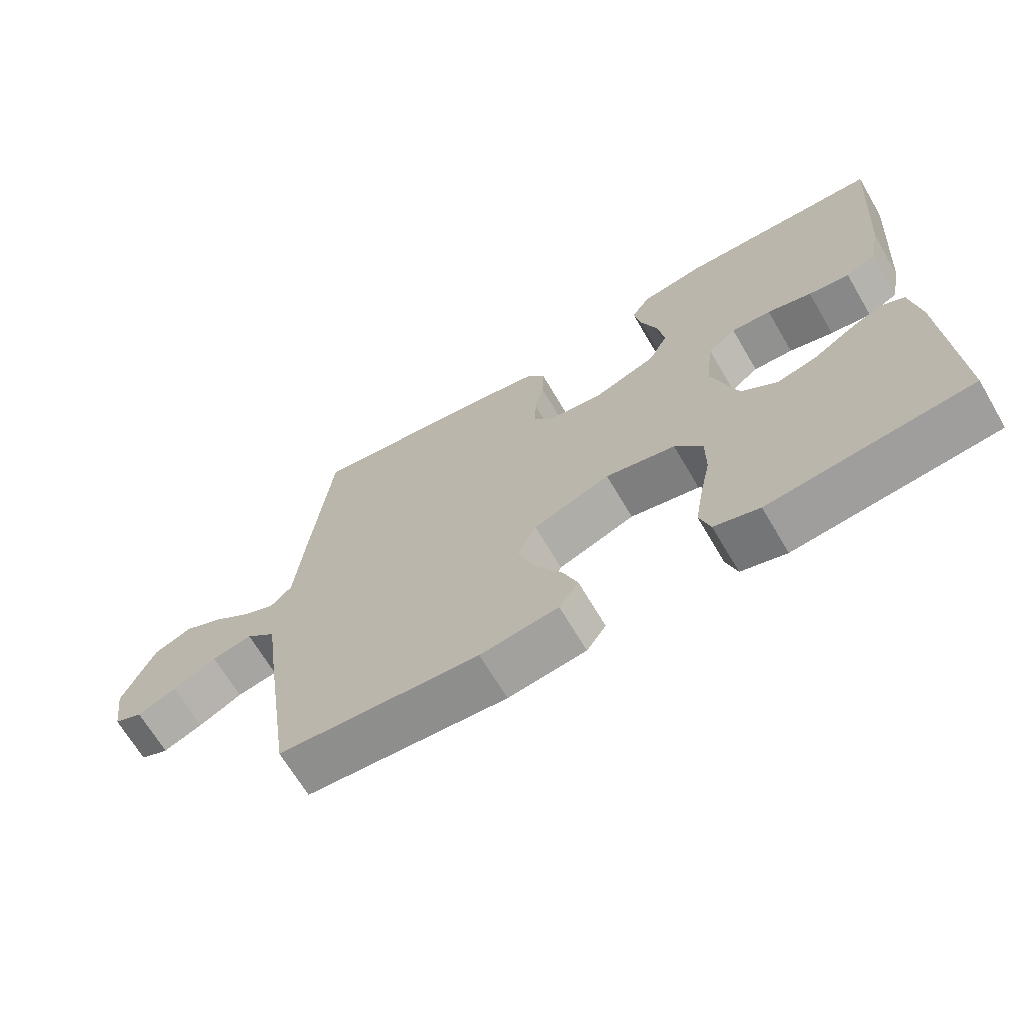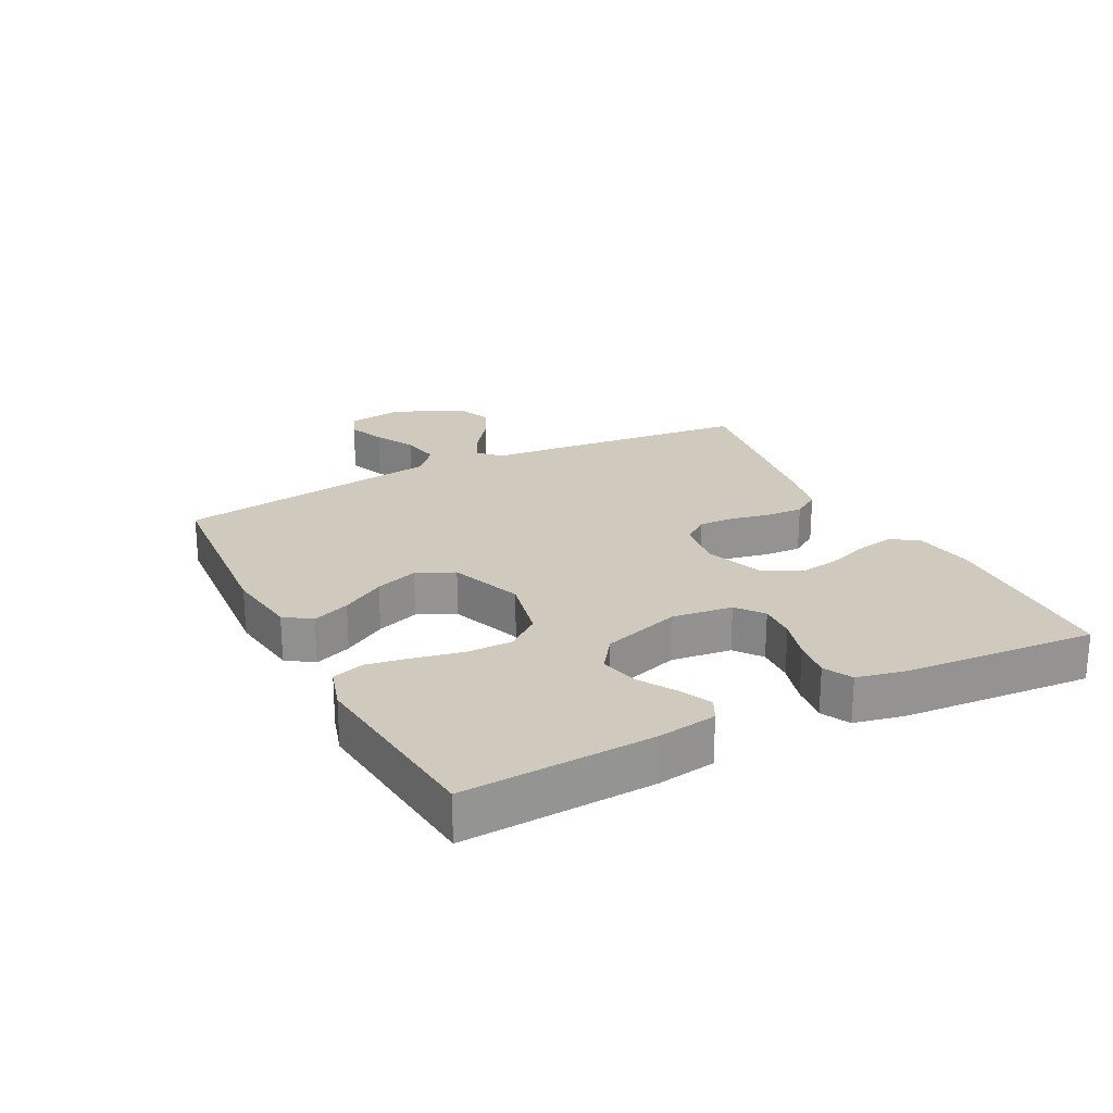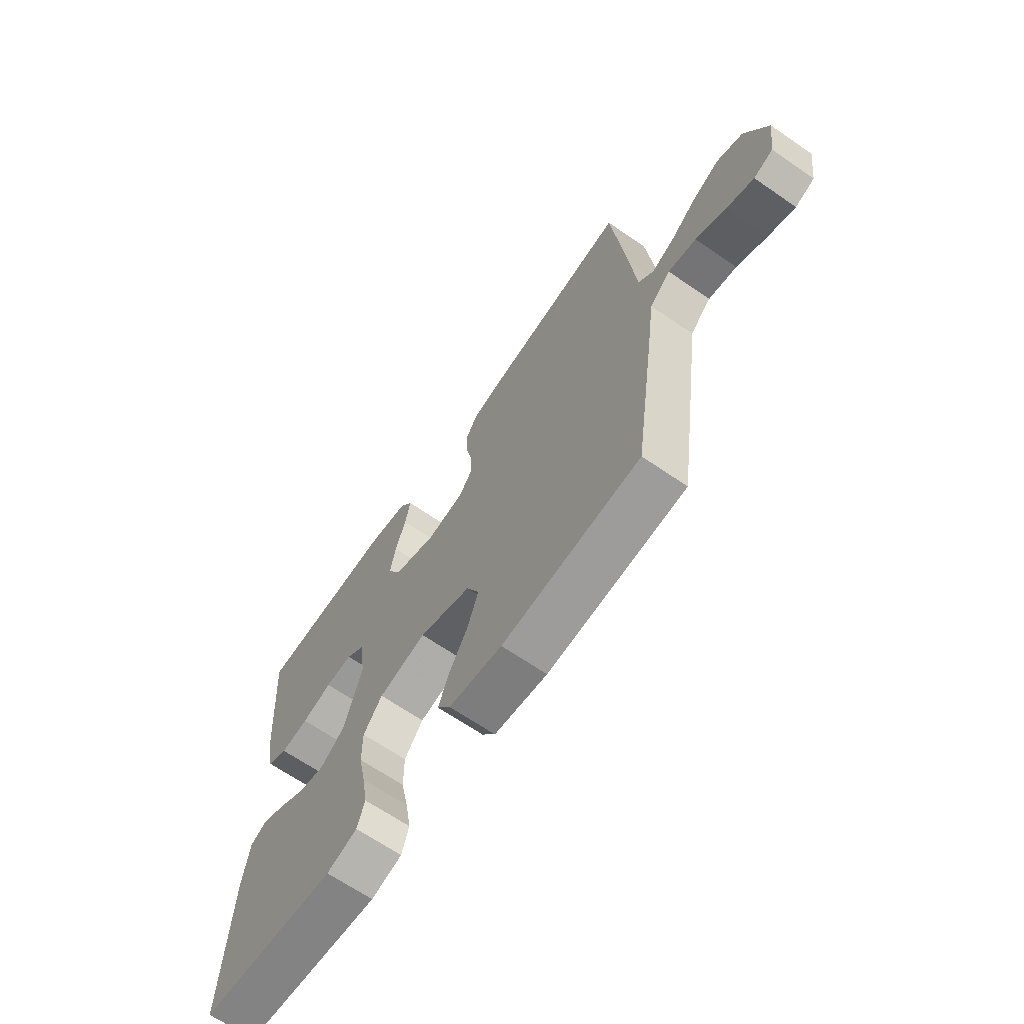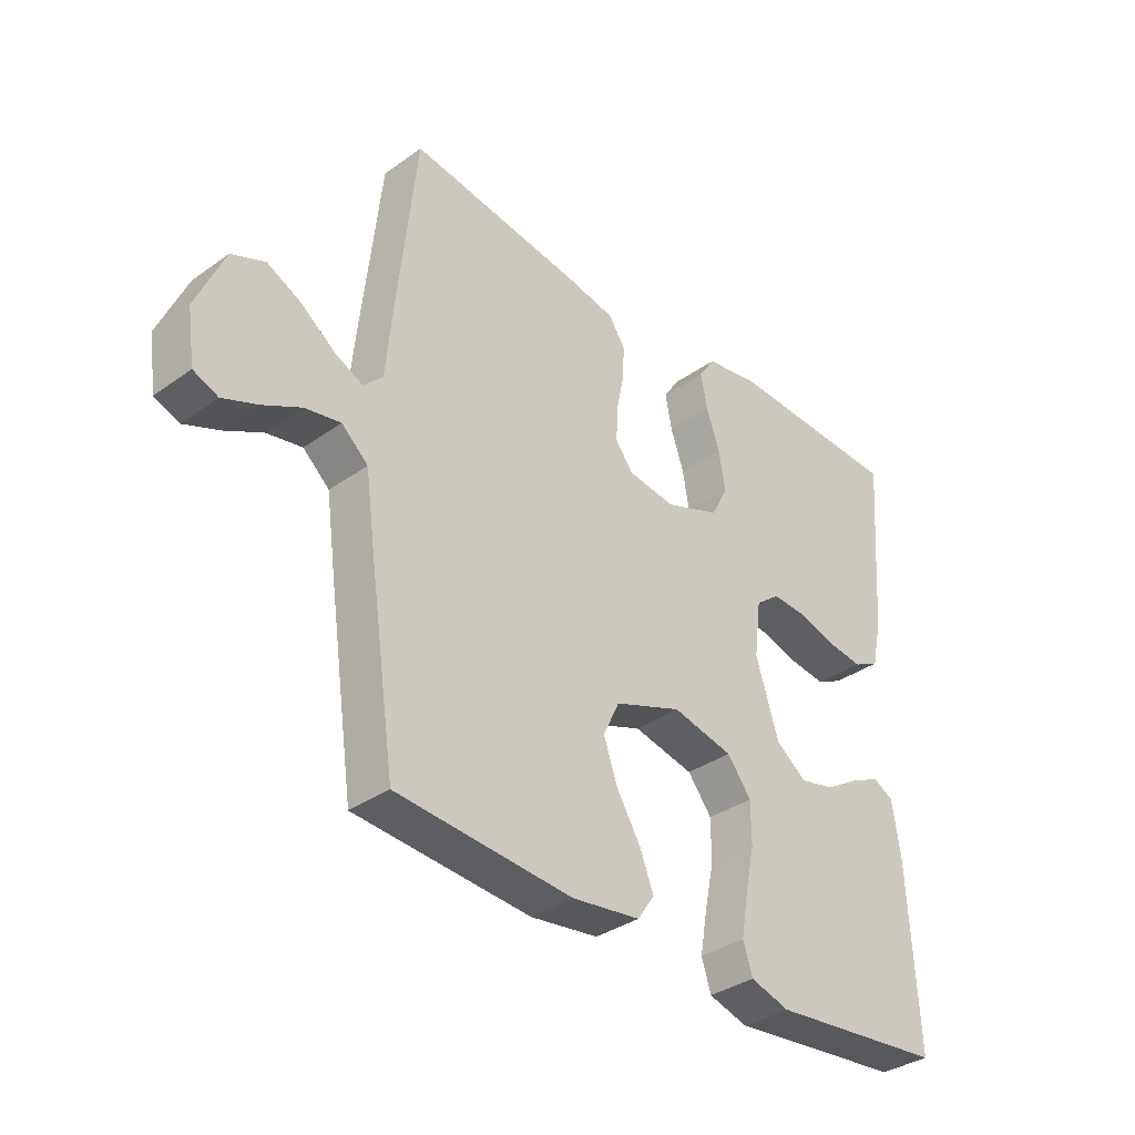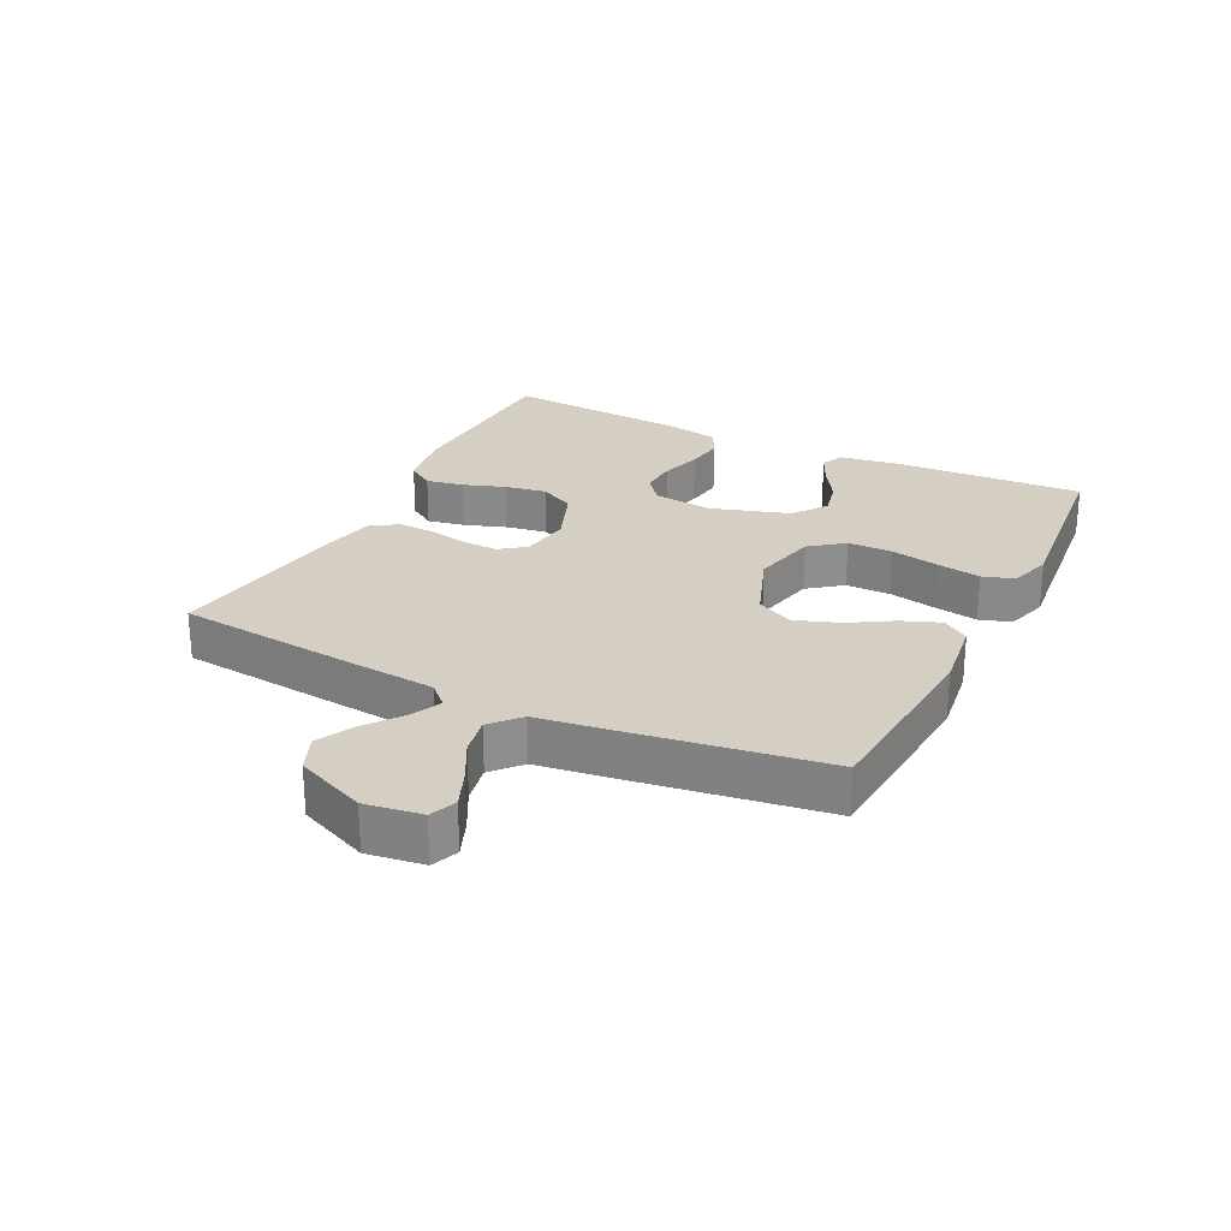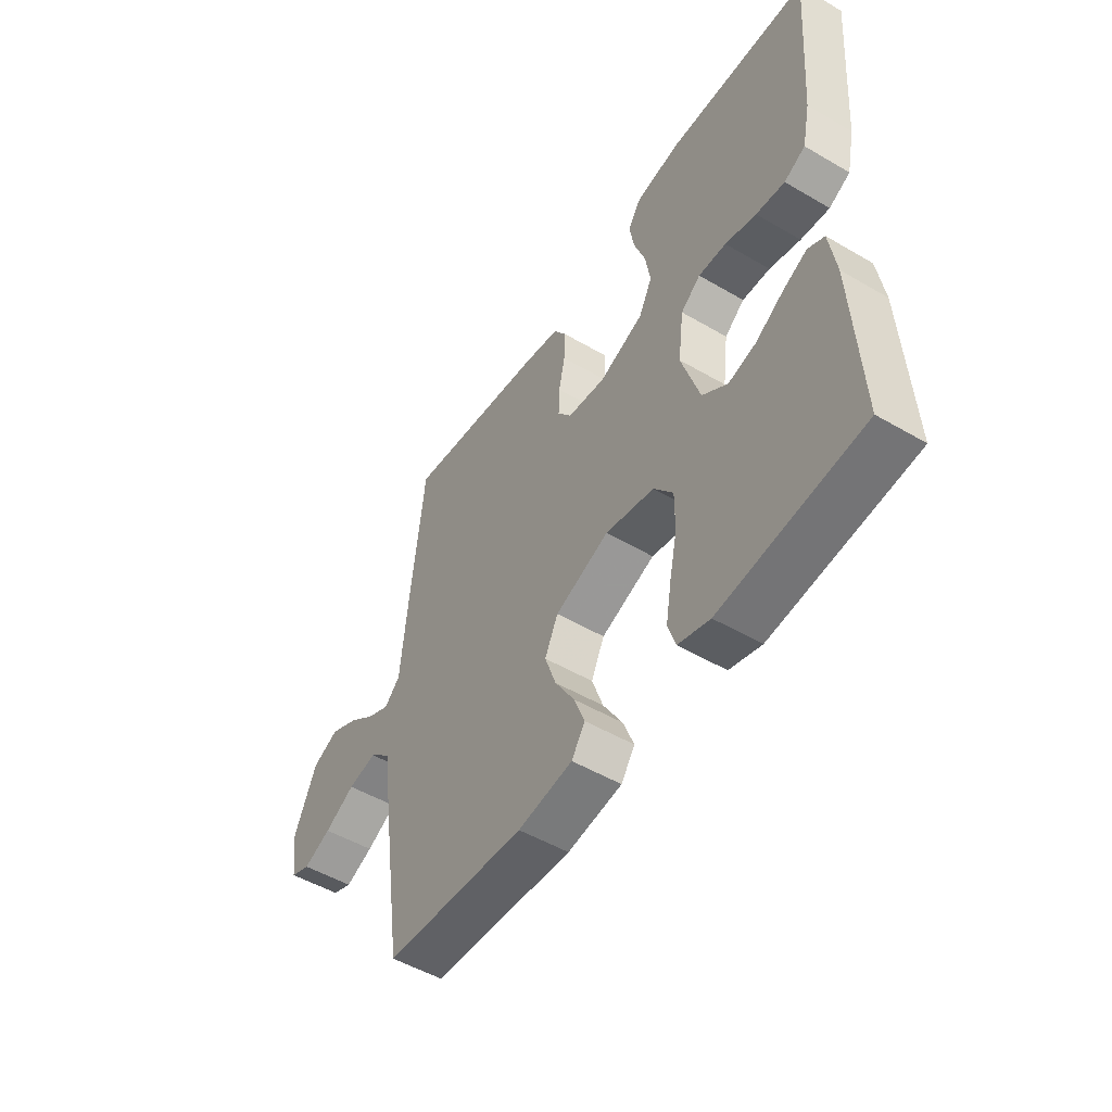
<metadata>
{"format":"obj","ext":"obj","renderer":"f3d","projection":"perspective","resolution":1024,"background":"white","views":[{"elev":-67.7,"azim":-149.5,"up":"+Z"},{"elev":23.1,"azim":-117.2,"up":"+Y"},{"elev":-66.3,"azim":55.3,"up":"+Z"},{"elev":-35.2,"azim":133.4,"up":"+Z"},{"elev":25.4,"azim":116.4,"up":"+Y"},{"elev":-51.0,"azim":-122.5,"up":"+Z"}]}
</metadata>
<code>
v 0.5 0.07 0.5
v 0.532 0.07 0.2
v 0.544 0.07 0.073
v 0.577 0.07 0.04
v 0.625 0.07 0.063
v 0.682 0.07 0.106
v 0.741 0.07 0.135
v 0.798 0.07 0.111
v 0.846 0.07 0
v 0.833 0.07 -0.089
v 0.791 0.07 -0.106
v 0.732 0.07 -0.082
v 0.667 0.07 -0.048
v 0.606 0.07 -0.036
v 0.561 0.07 -0.076
v 0.544 0.07 -0.2
v 0.5 0.07 -0.5
v 0.2 0.07 -0.523
v 0.084 0.07 -0.507
v 0.055 0.07 -0.465
v 0.078 0.07 -0.406
v 0.119 0.07 -0.338
v 0.143 0.07 -0.27
v 0.115 0.07 -0.211
v 0 0.07 -0.168
v -0.104 0.07 -0.191
v -0.145 0.07 -0.244
v -0.145 0.07 -0.315
v -0.129 0.07 -0.391
v -0.117 0.07 -0.461
v -0.133 0.07 -0.511
v -0.2 0.07 -0.531
v -0.5 0.07 -0.5
v -0.485 0.07 -0.2
v -0.471 0.07 -0.107
v -0.436 0.07 -0.089
v -0.385 0.07 -0.113
v -0.326 0.07 -0.149
v -0.267 0.07 -0.163
v -0.214 0.07 -0.124
v -0.175 0.07 0
v -0.187 0.07 0.095
v -0.229 0.07 0.128
v -0.288 0.07 0.125
v -0.354 0.07 0.106
v -0.415 0.07 0.098
v -0.46 0.07 0.121
v -0.477 0.07 0.2
v -0.5 0.07 0.5
v -0.2 0.07 0.51
v -0.106 0.07 0.494
v -0.078 0.07 0.452
v -0.089 0.07 0.393
v -0.112 0.07 0.327
v -0.123 0.07 0.261
v -0.094 0.07 0.205
v 0 0.07 0.169
v 0.081 0.07 0.18
v 0.111 0.07 0.22
v 0.109 0.07 0.276
v 0.096 0.07 0.339
v 0.093 0.07 0.397
v 0.121 0.07 0.44
v 0.2 0.07 0.456
v 0.5 0 0.5
v 0.532 0 0.2
v 0.544 0 0.073
v 0.577 0 0.04
v 0.625 0 0.063
v 0.682 0 0.106
v 0.741 0 0.135
v 0.798 0 0.111
v 0.846 0 0
v 0.833 0 -0.089
v 0.791 0 -0.106
v 0.732 0 -0.082
v 0.667 0 -0.048
v 0.606 0 -0.036
v 0.561 0 -0.076
v 0.544 0 -0.2
v 0.5 0 -0.5
v 0.2 0 -0.523
v 0.084 0 -0.507
v 0.055 0 -0.465
v 0.078 0 -0.406
v 0.119 0 -0.338
v 0.143 0 -0.27
v 0.115 0 -0.211
v 0 0 -0.168
v -0.104 0 -0.191
v -0.145 0 -0.244
v -0.145 0 -0.315
v -0.129 0 -0.391
v -0.117 0 -0.461
v -0.133 0 -0.511
v -0.2 0 -0.531
v -0.5 0 -0.5
v -0.485 0 -0.2
v -0.471 0 -0.107
v -0.436 0 -0.089
v -0.385 0 -0.113
v -0.326 0 -0.149
v -0.267 0 -0.163
v -0.214 0 -0.124
v -0.175 0 0
v -0.187 0 0.095
v -0.229 0 0.128
v -0.288 0 0.125
v -0.354 0 0.106
v -0.415 0 0.098
v -0.46 0 0.121
v -0.477 0 0.2
v -0.5 0 0.5
v -0.2 0 0.51
v -0.106 0 0.494
v -0.078 0 0.452
v -0.089 0 0.393
v -0.112 0 0.327
v -0.123 0 0.261
v -0.094 0 0.205
v 0 0 0.169
v 0.081 0 0.18
v 0.111 0 0.22
v 0.109 0 0.276
v 0.096 0 0.339
v 0.093 0 0.397
v 0.121 0 0.44
v 0.2 0 0.456
f 1 2 3
f 64 1 3
f 63 64 3
f 62 63 3
f 61 62 3
f 60 61 3
f 59 60 3 4
f 58 59 4
f 57 58 4
f 52 53 54
f 51 52 54
f 50 51 54
f 49 50 54
f 48 49 54
f 47 48 54
f 46 47 54
f 45 46 54
f 44 45 54
f 43 44 54 55
f 42 43 55 56
f 36 37 38
f 35 36 38
f 34 35 38
f 33 34 38
f 32 33 38
f 31 32 38
f 30 31 38
f 29 30 38
f 28 29 38
f 27 28 38 39
f 26 27 39 40
f 20 21 22
f 19 20 22
f 18 19 22
f 17 18 22
f 16 17 22
f 15 16 22
f 14 15 22 23
f 11 12 13
f 10 11 13
f 9 10 13
f 8 9 13
f 7 8 13
f 6 7 13
f 5 6 13
f 4 5 13 14
f 14 23 24
f 4 14 24
f 57 4 24
f 57 24 25
f 56 57 25
f 42 56 25
f 41 42 25
f 25 26 40 41
f 67 66 65
f 67 65 128
f 67 128 127
f 67 127 126
f 67 126 125
f 67 125 124
f 68 67 124 123
f 68 123 122
f 68 122 121
f 118 117 116
f 118 116 115
f 118 115 114
f 118 114 113
f 118 113 112
f 118 112 111
f 118 111 110
f 118 110 109
f 118 109 108
f 119 118 108 107
f 120 119 107 106
f 102 101 100
f 102 100 99
f 102 99 98
f 102 98 97
f 102 97 96
f 102 96 95
f 102 95 94
f 102 94 93
f 102 93 92
f 103 102 92 91
f 104 103 91 90
f 86 85 84
f 86 84 83
f 86 83 82
f 86 82 81
f 86 81 80
f 86 80 79
f 87 86 79 78
f 77 76 75
f 77 75 74
f 77 74 73
f 77 73 72
f 77 72 71
f 77 71 70
f 77 70 69
f 78 77 69 68
f 88 87 78
f 88 78 68
f 88 68 121
f 89 88 121
f 89 121 120
f 89 120 106
f 89 106 105
f 105 104 90 89
f 1 65 66 2
f 2 66 67 3
f 3 67 68 4
f 4 68 69 5
f 5 69 70 6
f 6 70 71 7
f 7 71 72 8
f 8 72 73 9
f 9 73 74 10
f 10 74 75 11
f 11 75 76 12
f 12 76 77 13
f 13 77 78 14
f 14 78 79 15
f 15 79 80 16
f 16 80 81 17
f 17 81 82 18
f 18 82 83 19
f 19 83 84 20
f 20 84 85 21
f 21 85 86 22
f 22 86 87 23
f 23 87 88 24
f 24 88 89 25
f 25 89 90 26
f 26 90 91 27
f 27 91 92 28
f 28 92 93 29
f 29 93 94 30
f 30 94 95 31
f 31 95 96 32
f 32 96 97 33
f 33 97 98 34
f 34 98 99 35
f 35 99 100 36
f 36 100 101 37
f 37 101 102 38
f 38 102 103 39
f 39 103 104 40
f 40 104 105 41
f 41 105 106 42
f 42 106 107 43
f 43 107 108 44
f 44 108 109 45
f 45 109 110 46
f 46 110 111 47
f 47 111 112 48
f 48 112 113 49
f 49 113 114 50
f 50 114 115 51
f 51 115 116 52
f 52 116 117 53
f 53 117 118 54
f 54 118 119 55
f 55 119 120 56
f 56 120 121 57
f 57 121 122 58
f 58 122 123 59
f 59 123 124 60
f 60 124 125 61
f 61 125 126 62
f 62 126 127 63
f 63 127 128 64
f 64 128 65 1

</code>
